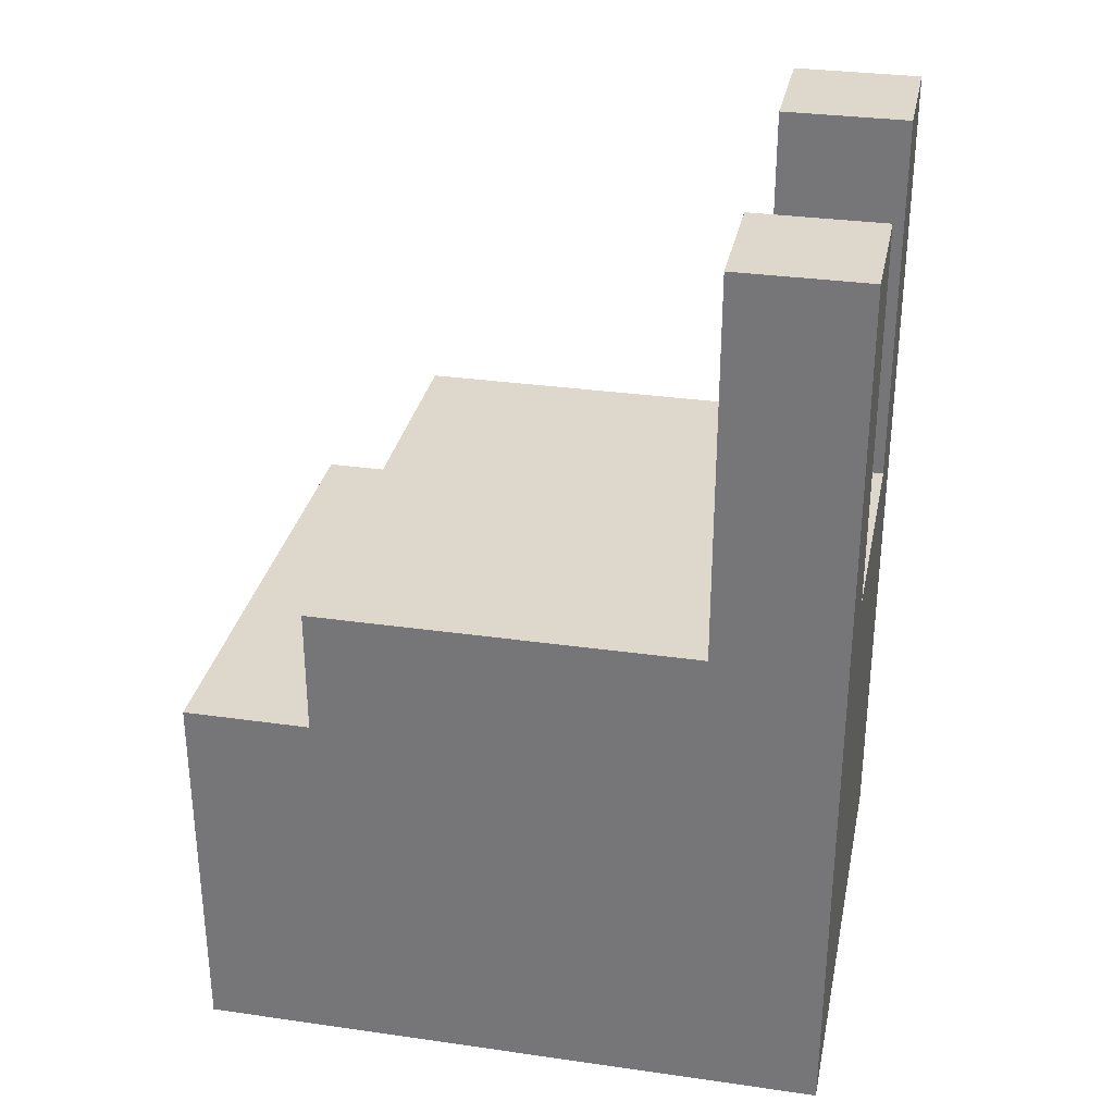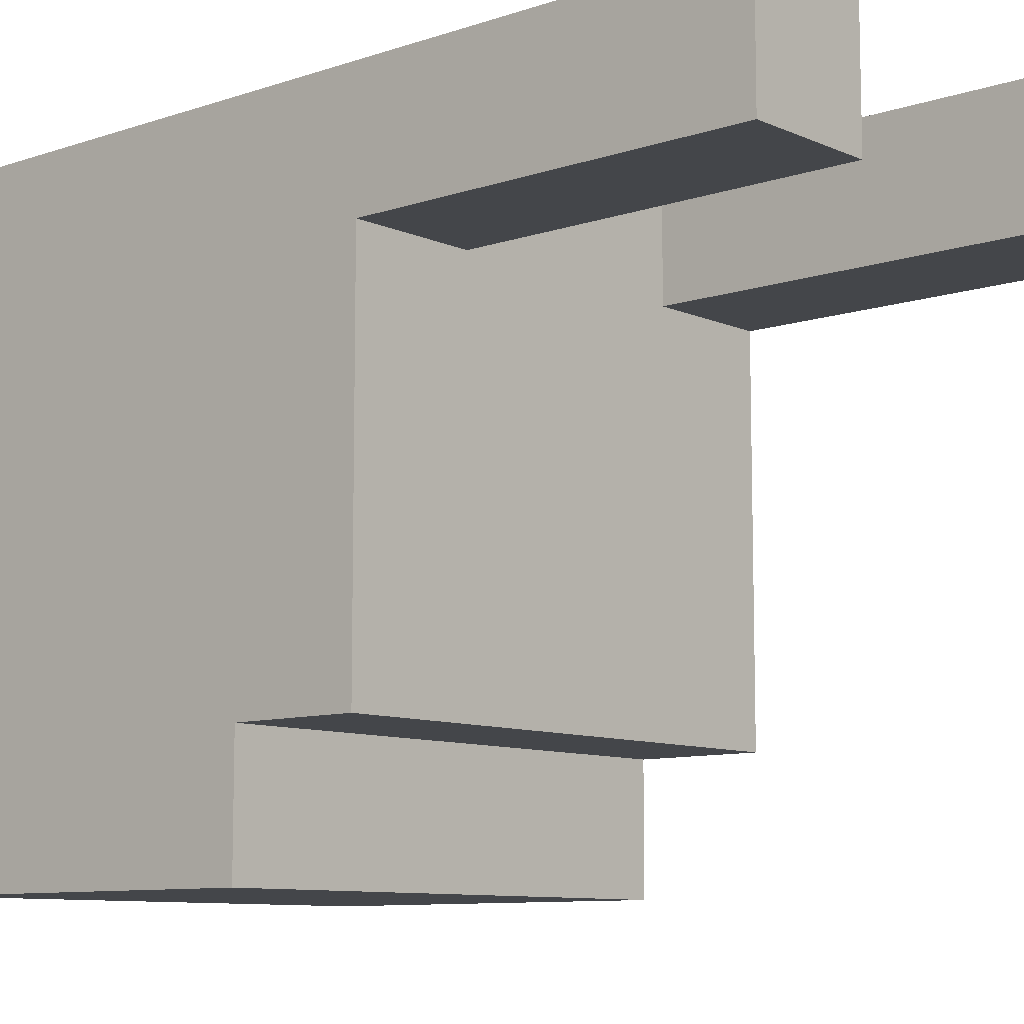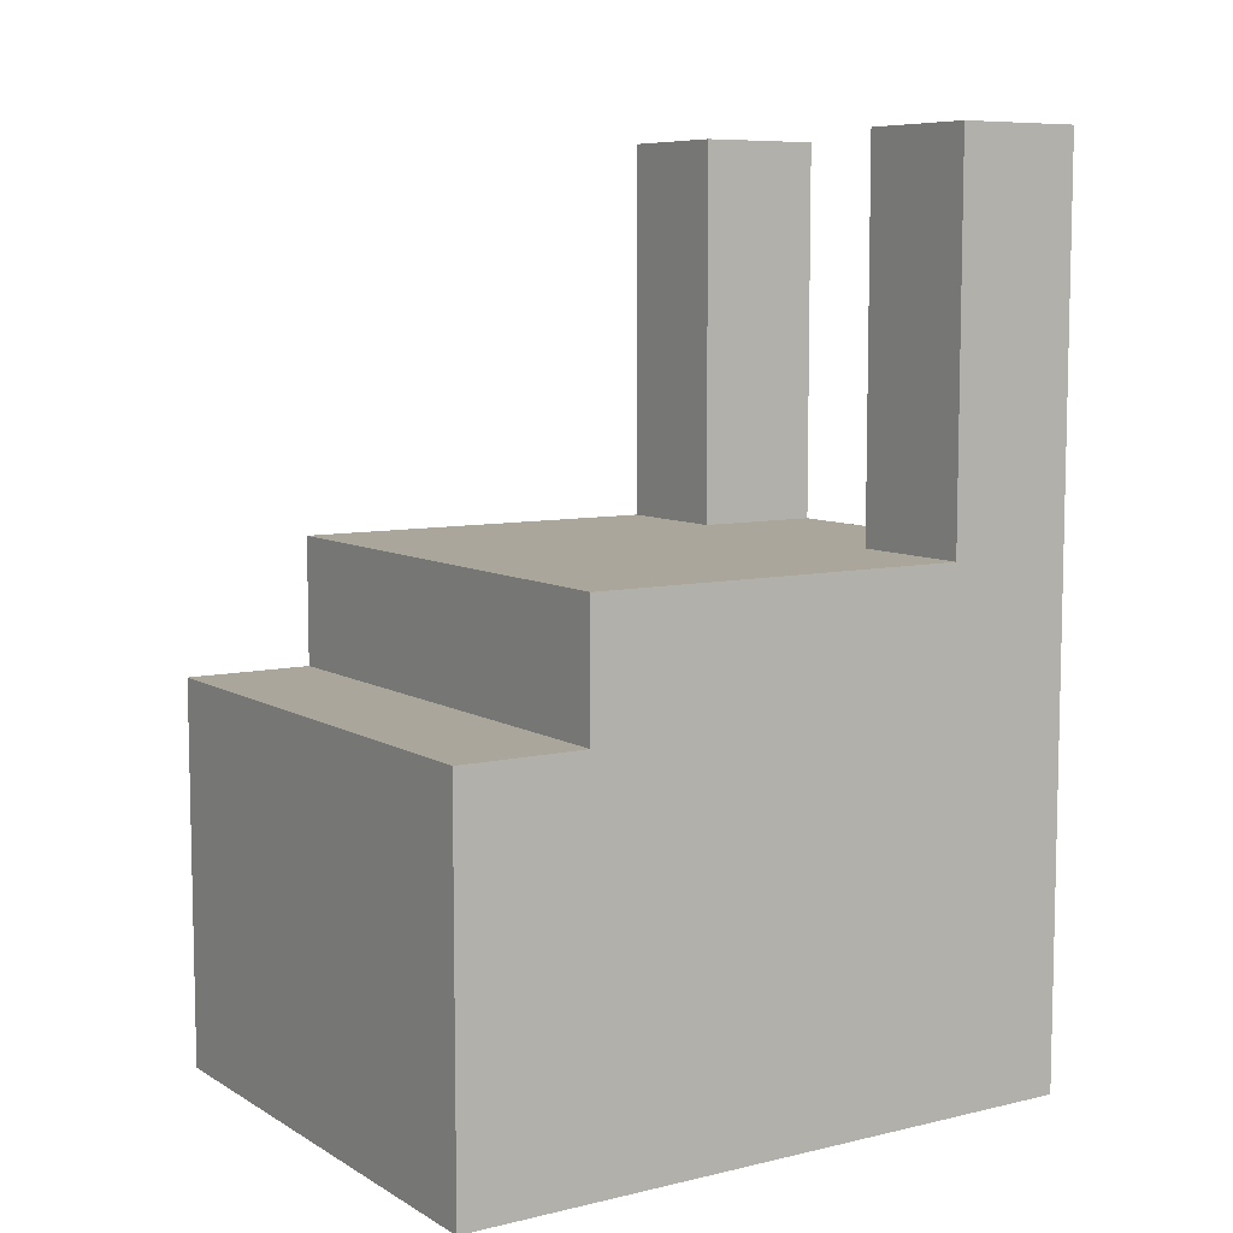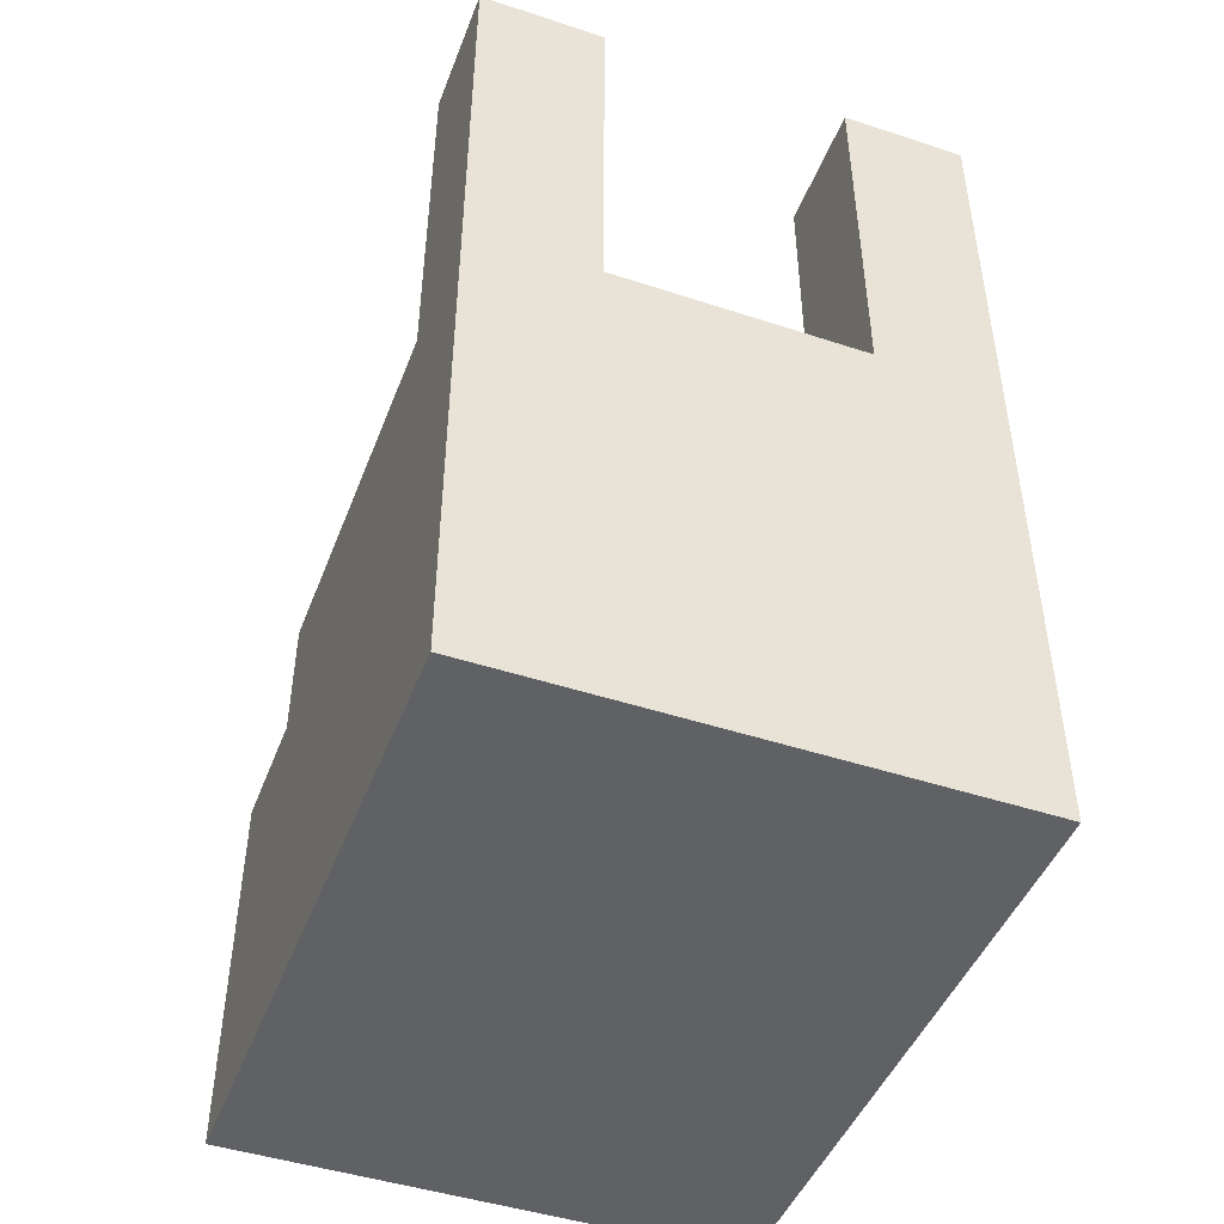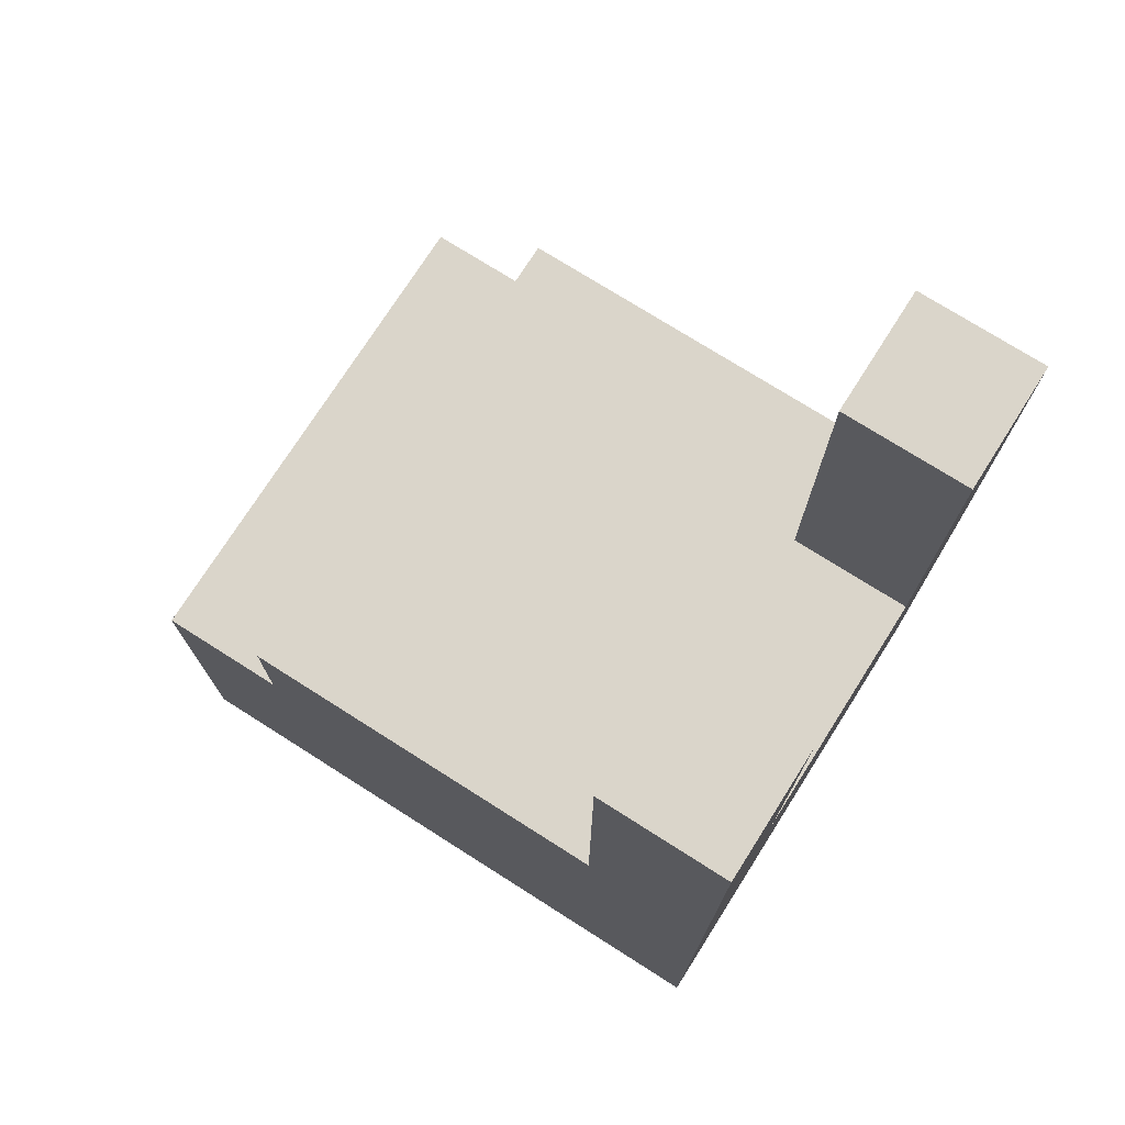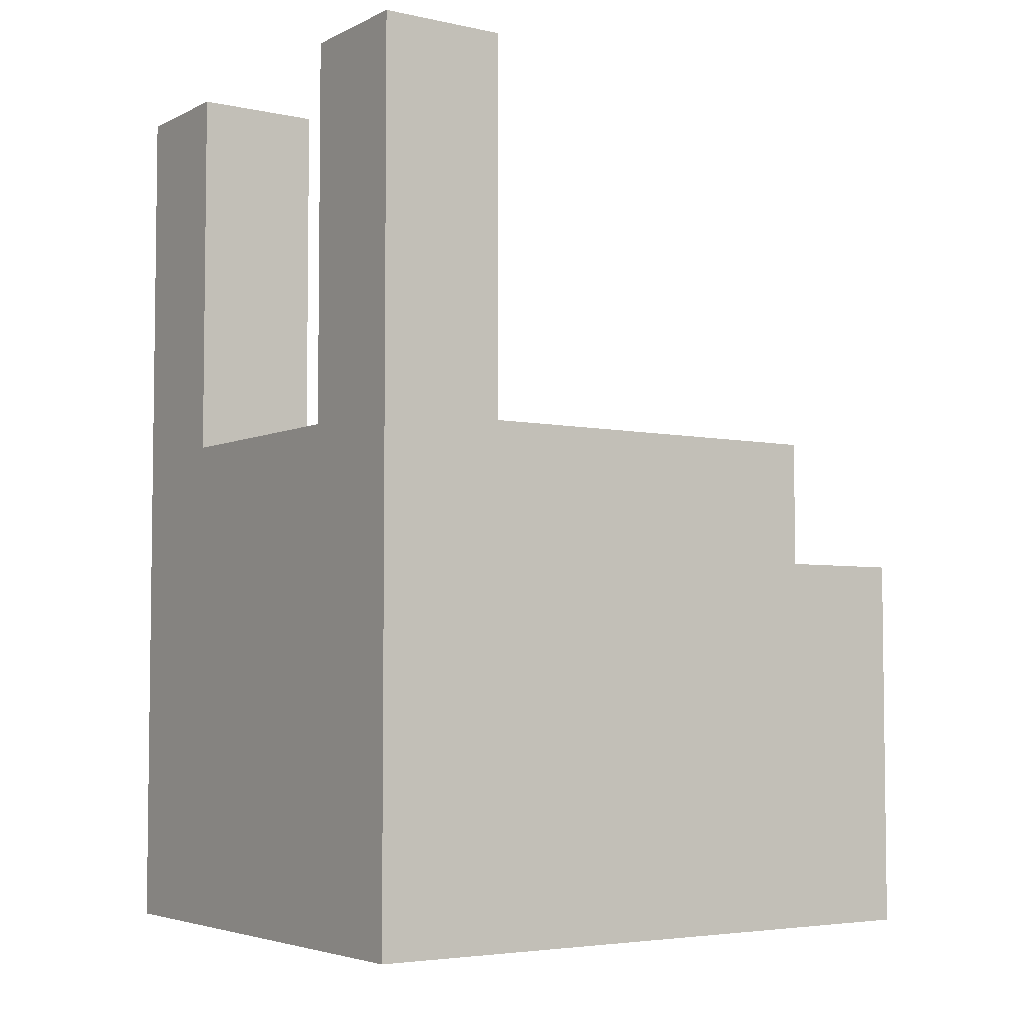
<metadata>
{"format":"obj","ext":"obj","renderer":"f3d","projection":"perspective","resolution":1024,"background":"white","views":[{"elev":31.1,"azim":101.5,"up":"+Z"},{"elev":-9.4,"azim":-48.7,"up":"+Y"},{"elev":7.9,"azim":56.9,"up":"+Z"},{"elev":-46.3,"azim":159.4,"up":"+Z"},{"elev":74.3,"azim":122.4,"up":"+Z"},{"elev":-4.6,"azim":-124.4,"up":"+Z"}]}
</metadata>
<code>
o
v -0.2 1.7 0.1
v -0.2 1.7 -0.2
v -0.2 1.8 0.2
v -0.2 1.8 0.1
v -0.2 1.9 0.2
v -0.2 1.9 0.1
v -0.2 2 0.2
v -0.2 2 0.1
v -0.2 2.1 0.5
v -0.2 2.1 0.2
v -0.2 2.1 0.1
v -0.2 2.2 0.5
v -0.2 2.2 0.2
v -0.2 2.2 -0.2
v 0.1 2.1 0.5
v 0.1 2.1 0.2
v 0.1 2.2 0.5
v 0.1 2.2 0.2
v -0.1 2.1 0.5
v -0.1 2.1 0.2
v -0.1 2.2 0.5
v -0.1 2.2 0.2
v 0.2 1.7 0.1
v 0.2 1.7 -0.2
v 0.2 1.8 0.2
v 0.2 1.8 0.1
v 0.2 1.9 0.2
v 0.2 1.9 0.1
v 0.2 2 0.2
v 0.2 2 0.1
v 0.2 2.1 0.5
v 0.2 2.1 0.2
v 0.2 2.1 0.1
v 0.2 2.2 0.5
v 0.2 2.2 0.2
v 0.2 2.2 -0.2
v -0.2 2.1 0.5
v -0.2 2.2 0.5
v -0.1 2.1 0.5
v -0.1 2.2 0.5
v 0.1 2.1 0.5
v 0.1 2.2 0.5
v 0.2 2.1 0.5
v 0.2 2.2 0.5
v -0.2 1.8 0.2
v -0.2 1.9 0.2
v -0.2 2 0.2
v -0.2 2.1 0.2
v -0.1 2 0.2
v -0.1 2.1 0.2
v -0.1 2.2 0.2
v 0.1 2 0.2
v 0.1 2.1 0.2
v 0.1 2.2 0.2
v 0.2 1.8 0.2
v 0.2 1.9 0.2
v 0.2 2 0.2
v 0.2 2.1 0.2
v -0.2 1.7 0.1
v -0.2 1.8 0.1
v 0.2 1.7 0.1
v 0.2 1.8 0.1
v -0.2 1.7 -0.2
v -0.2 2.2 -0.2
v 0.2 1.7 -0.2
v 0.2 2.2 -0.2
v -0.2 1.7 0.1
v 0.2 1.7 0.1
v -0.2 1.7 -0.2
v 0.2 1.7 -0.2
v -0.2 1.8 0.2
v 0.2 1.8 0.2
v -0.2 1.8 0.1
v 0.2 1.8 0.1
v -0.2 2.1 0.5
v -0.1 2.1 0.5
v 0.1 2.1 0.5
v 0.2 2.1 0.5
v -0.2 2.1 0.2
v -0.1 2.1 0.2
v 0.1 2.1 0.2
v 0.2 2.1 0.2
v -0.2 2.2 0.5
v -0.1 2.2 0.5
v 0.1 2.2 0.5
v 0.2 2.2 0.5
v -0.2 2.2 0.2
v -0.1 2.2 0.2
v 0.1 2.2 0.2
v 0.2 2.2 0.2
v -0.2 2.2 -0.2
v 0.2 2.2 -0.2
f 4 2 1
f 5 4 3
f 6 2 4
f 6 4 5
f 7 6 5
f 8 2 6
f 8 6 7
f 10 8 7
f 11 2 8
f 11 8 10
f 12 10 9
f 13 11 10
f 13 10 12
f 14 2 11
f 14 11 13
f 17 16 15
f 18 16 17
f 19 20 21
f 21 20 22
f 23 24 26
f 25 26 27
f 26 24 28
f 27 26 28
f 27 28 29
f 28 24 30
f 29 28 30
f 29 30 32
f 30 24 33
f 32 30 33
f 31 32 34
f 32 33 35
f 34 32 35
f 33 24 36
f 35 33 36
f 39 38 37
f 40 38 39
f 43 42 41
f 44 42 43
f 49 47 46
f 49 48 47
f 50 48 49
f 52 49 46
f 52 51 50
f 52 50 49
f 53 51 52
f 54 51 53
f 55 46 45
f 56 52 46
f 56 46 55
f 57 53 52
f 57 52 56
f 58 53 57
f 61 60 59
f 62 60 61
f 63 64 65
f 65 64 66
f 69 68 67
f 70 68 69
f 73 72 71
f 74 72 73
f 79 76 75
f 80 76 79
f 81 78 77
f 82 78 81
f 83 84 87
f 87 84 88
f 85 86 89
f 89 86 90
f 87 88 91
f 88 89 91
f 89 90 91
f 91 90 92

</code>
